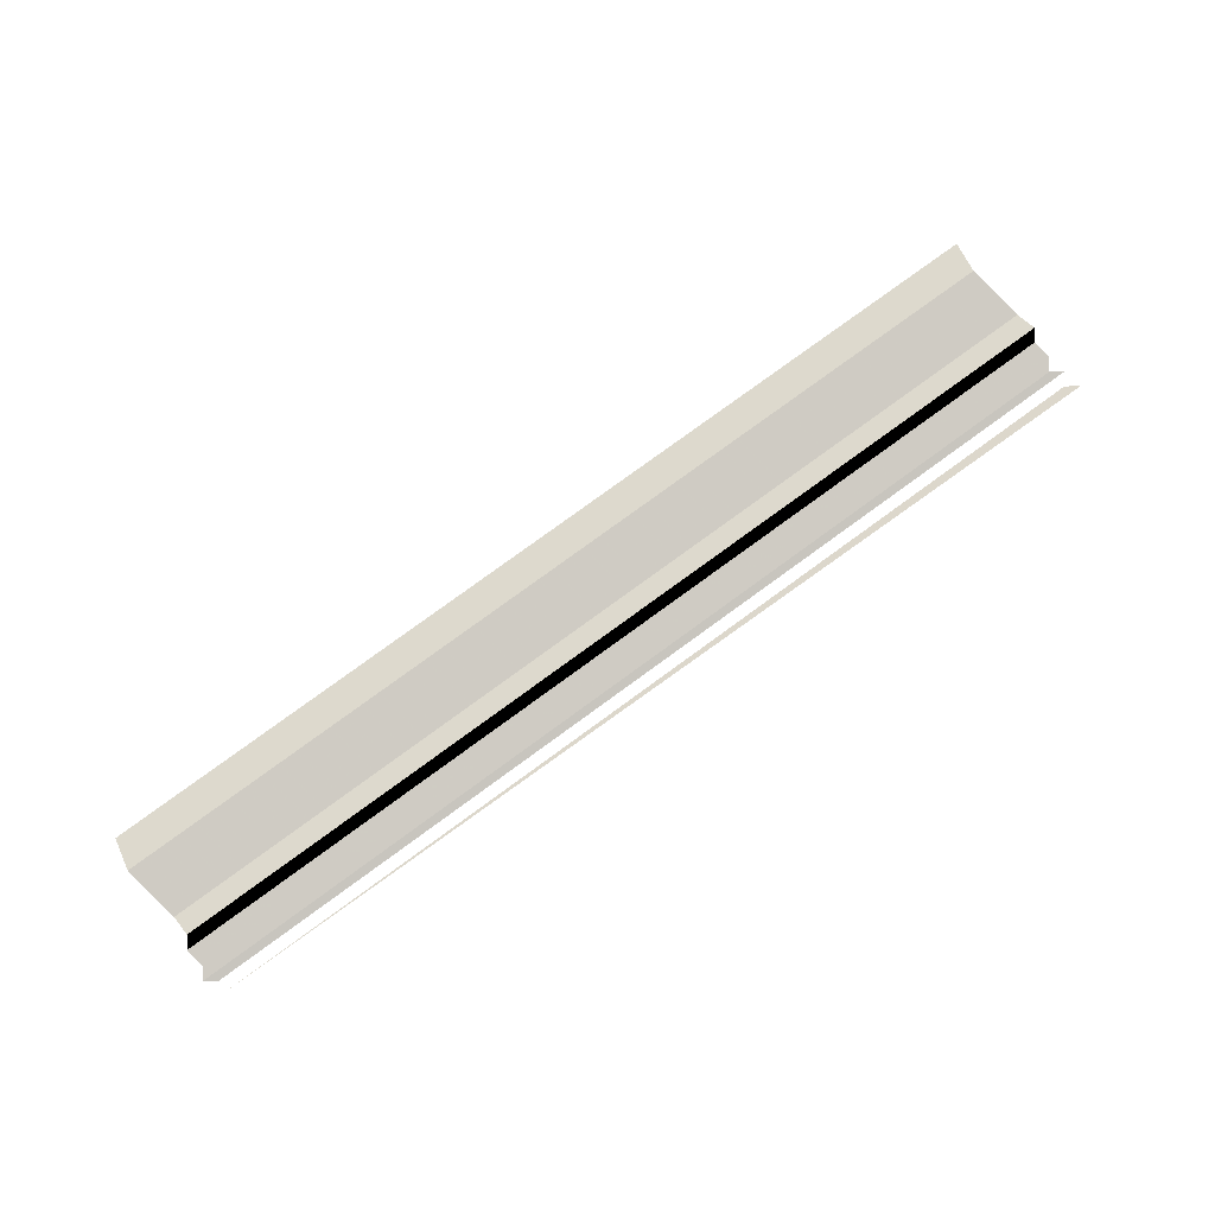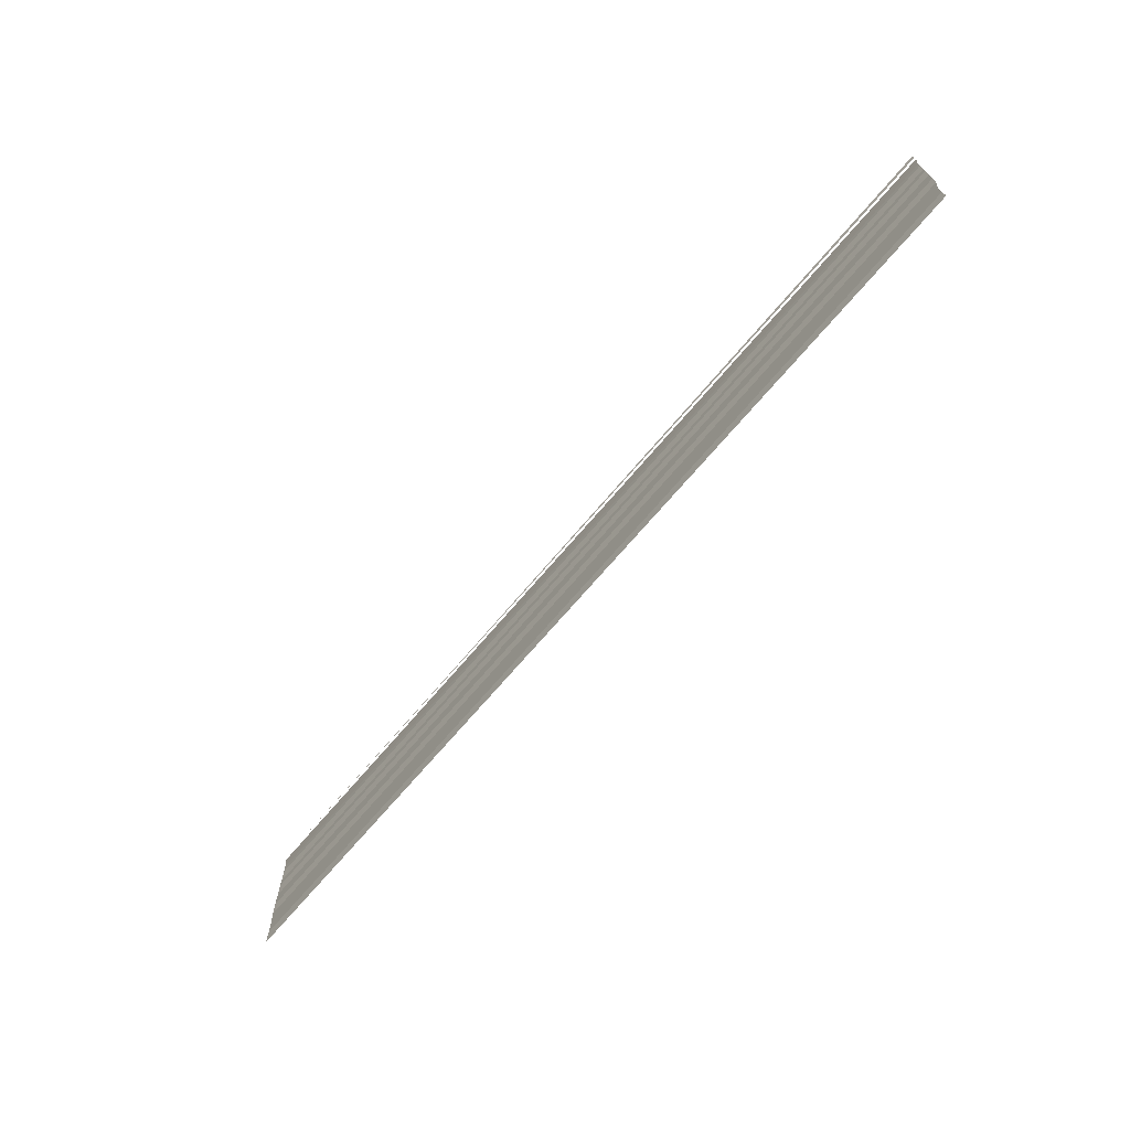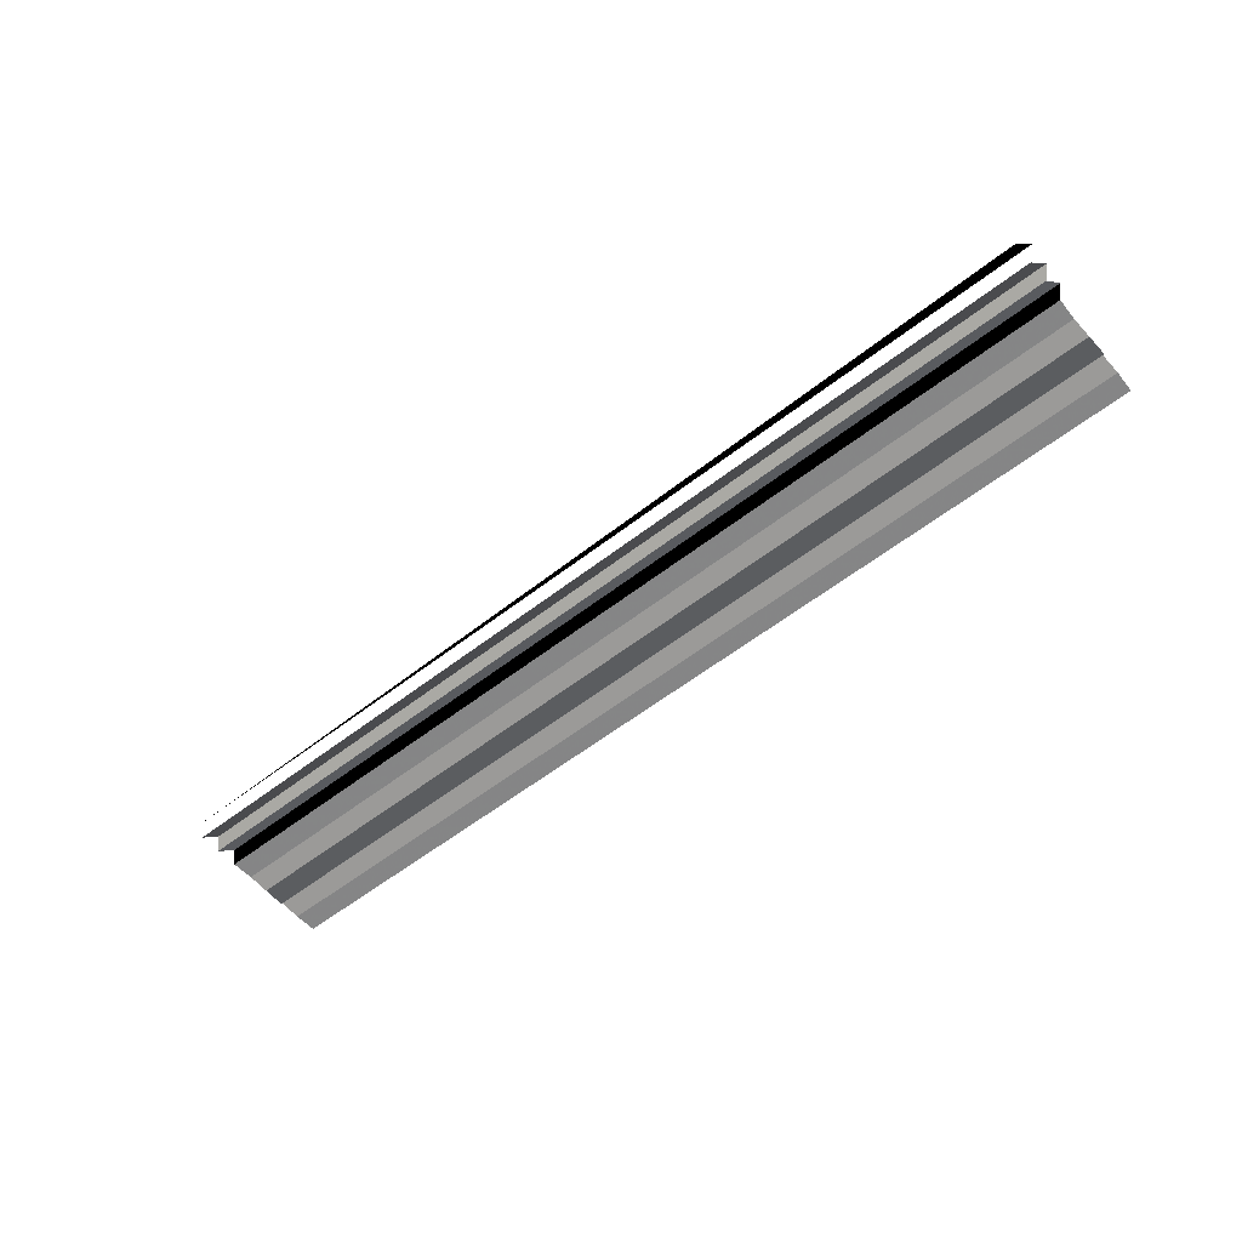
<metadata>
{"format":"obj","ext":"obj","renderer":"f3d","projection":"perspective","resolution":1024,"background":"white","views":[{"elev":79.6,"azim":-36.1,"up":"+Y"},{"elev":-67.7,"azim":51.0,"up":"+Z"},{"elev":-58.8,"azim":38.3,"up":"+Y"}]}
</metadata>
<code>
o 3664
v 2211 1873 13
v 2211 1873 13
v 2211 1873 13
v 2211 1873 13
v 2211 1873 13
v 2211 1873 13
v 2211 1873 13
v 2211 1873 13
v 2211 1873 13
v 2211 1873 13
v 2211 1873 13
v 2211 1873 13
v 2211 1873 13
v 2211 1873 13
v 2211 1873 13
v 2211 1873 13
v 2211 1873 13
v 2211 1873 13
v 2211 1873 13
v 2211 1873 13
v 2211 1873 13
v 2211 1873 13
v 2211 1873 13
v 2211 1873 13
v 2211 1873 13
v 2211 1873 13
v 2211 1873 13
v 2211 1873 13
v 2211 1873 13
v 2211 1873 13
v 2211 1873 13
v 2211 1873 13
v 2211 1873 13
v 2211 1873 13
v 2211 1873 13
v 2211 1873 13
v 2211 1873 13
v 2211 1873 13
v 2211 1873 13
v 2211 1873 13
v 2211 1873 13
v 2211 1873 13
v 2211 1873 13
v 2211 1873 13
v 2211 1873 13
v 2211 1873 13
v 2211 1873 13
v 2211 1873 13
v 2211 1873 13
v 2211 1873 13
v 2211 1873 13
v 2211 1873 13
v 2211 1873 13
v 2211 1873 13
v 2211 1873 13
v 2211 1873 13
v 2211 1873 13
v 2211 1873 13
v 2211 1873 13
v 2211 1873 13
v 2211 1873 13
v 2211 1873 13
v 2211 1873 13
v 2211 1873 13
v 2211 1873 13
v 2211 1873 13
v 2211 1873 13
v 2211 1873 13
v 2211 1873 13
v 2211 1873 13
v 2211 1873 13
v 2211 1873 13
v 2211 1873 13
v 2211 1873 13
v 2211 1873 13
v 2211 1873 13
v 2211 1873 13
v 2211 1873 13
v 2211 1873 13
v 2211 1873 13
v 2211 1873 13
v 2211 1873 13
v 2211 1873 13
v 2211 1873 13
v 2211 1873 13
v 2211 1873 13
v 2211 1873 13
v 2211 1873 13
v 2211 1873 13
v 2211 1873 13
v 2211 1873 13
v 2211 1873 13
v 2211 1873 13
v 2211 1873 13
v 2211 1873 13
v 2211 1873 13
v 2211 1873 13
v 2211 1873 13
v 2211 1873 13
v 2211 1873 13
v 2211 1873 13
v 2211 1873 13
v 2211 1873 13
f 1 2 3
f 3 4 5
f 6 7 8
f 8 9 10
f 11 12 13
f 13 14 15
f 16 17 18
f 18 19 20
f 21 22 23
f 23 24 25
f 26 27 28
f 28 29 30
f 31 32 33
f 33 34 35
f 36 37 38
f 38 39 40
f 41 42 43
f 43 44 45
f 46 47 48
f 48 49 50
f 51 52 53
f 53 54 55
f 56 57 58
f 58 59 60
f 61 62 63
f 63 64 65
f 66 67 68
f 68 69 70
f 71 72 73
f 73 74 75
f 76 77 78
f 78 79 80
f 81 82 83
f 83 84 85
f 86 87 88
f 88 89 90
f 91 92 93
f 94 92 93
f 95 92 96
f 97 98 93
f 99 100 101
f 102 103 101

</code>
